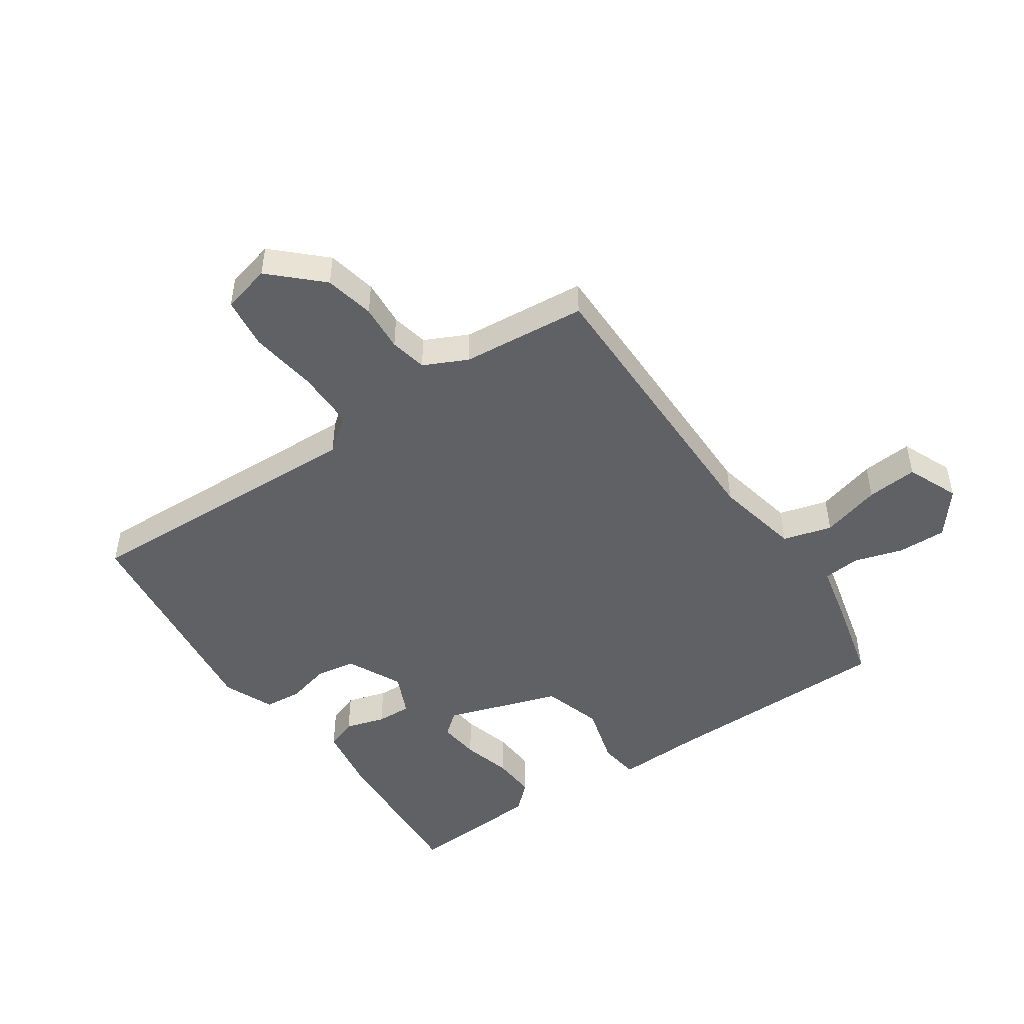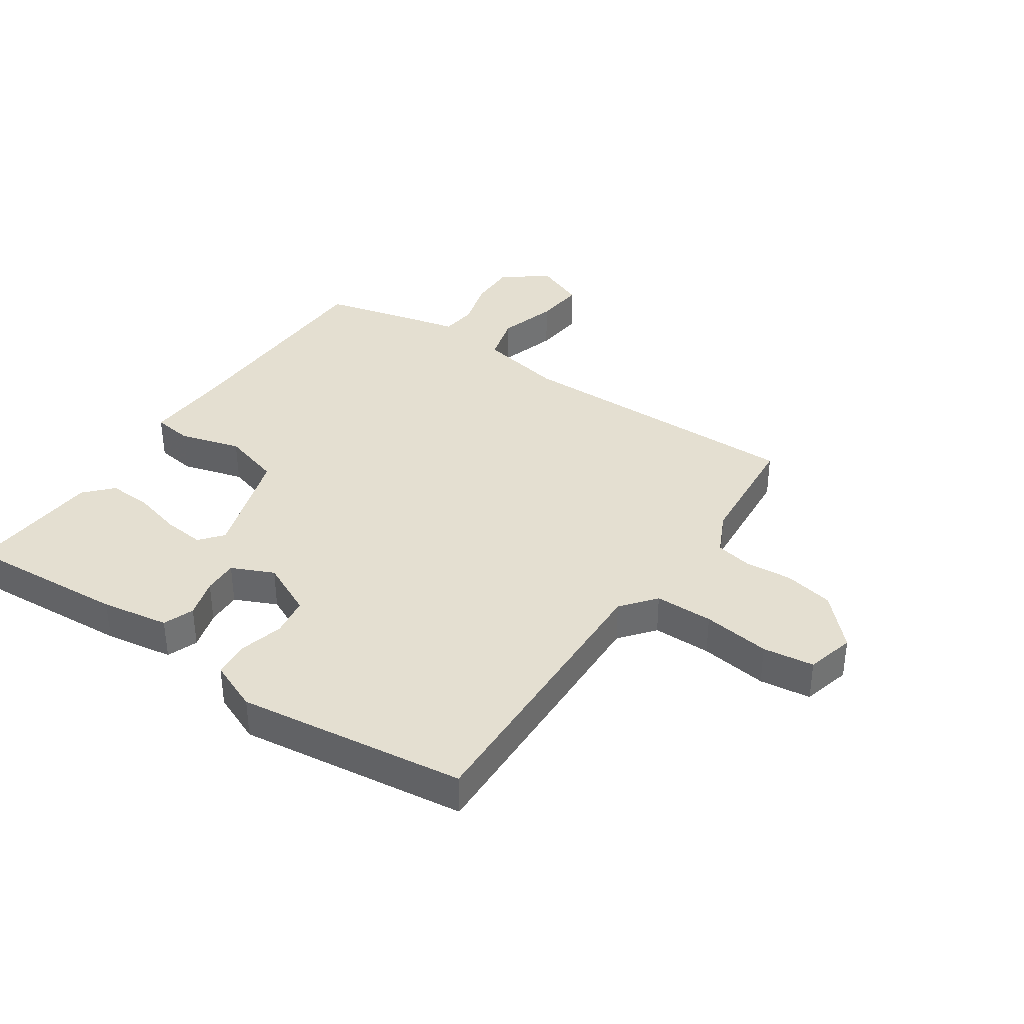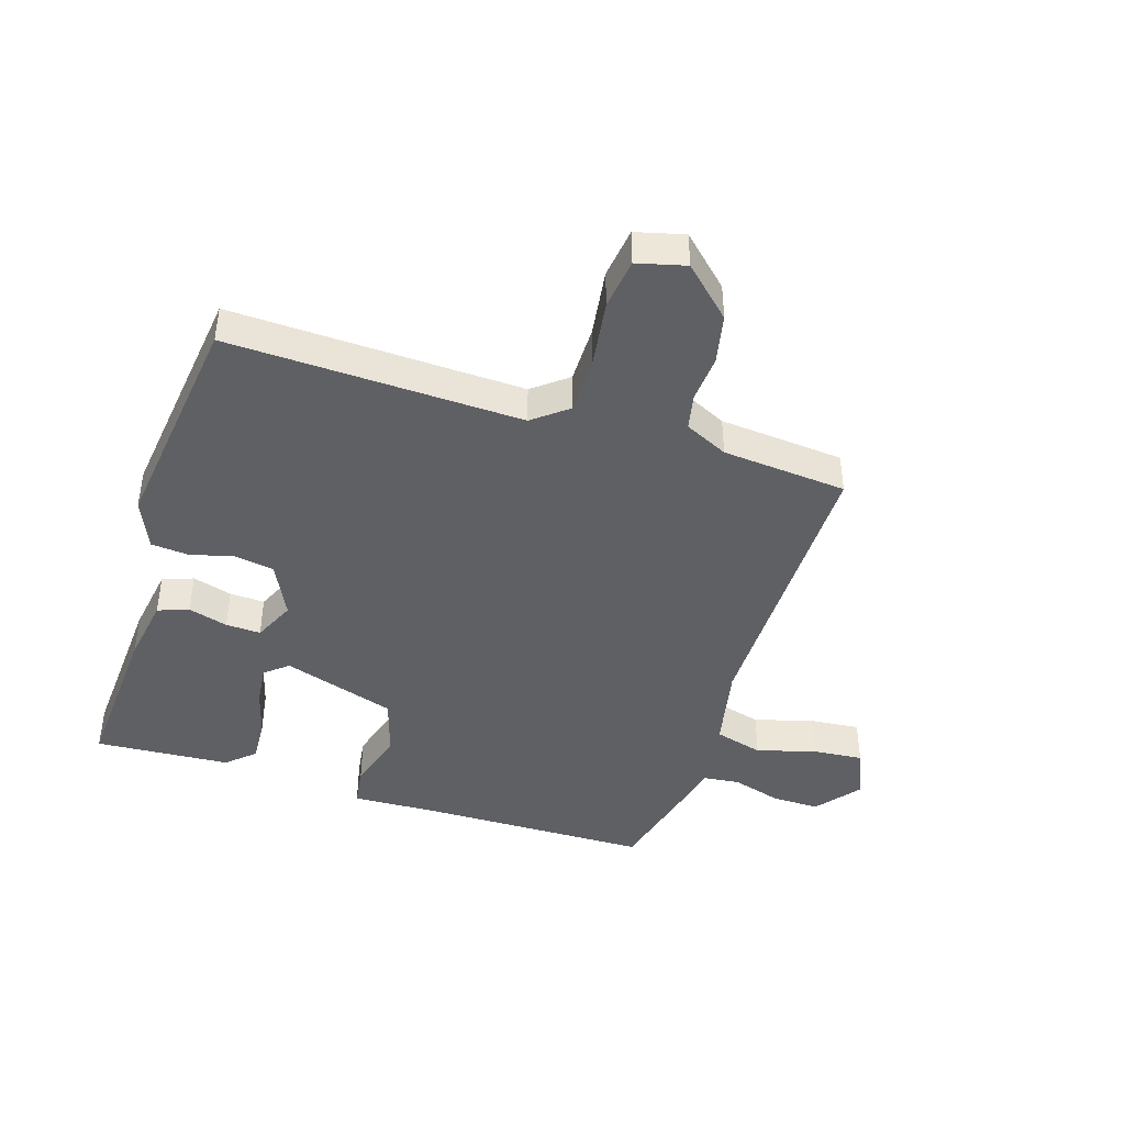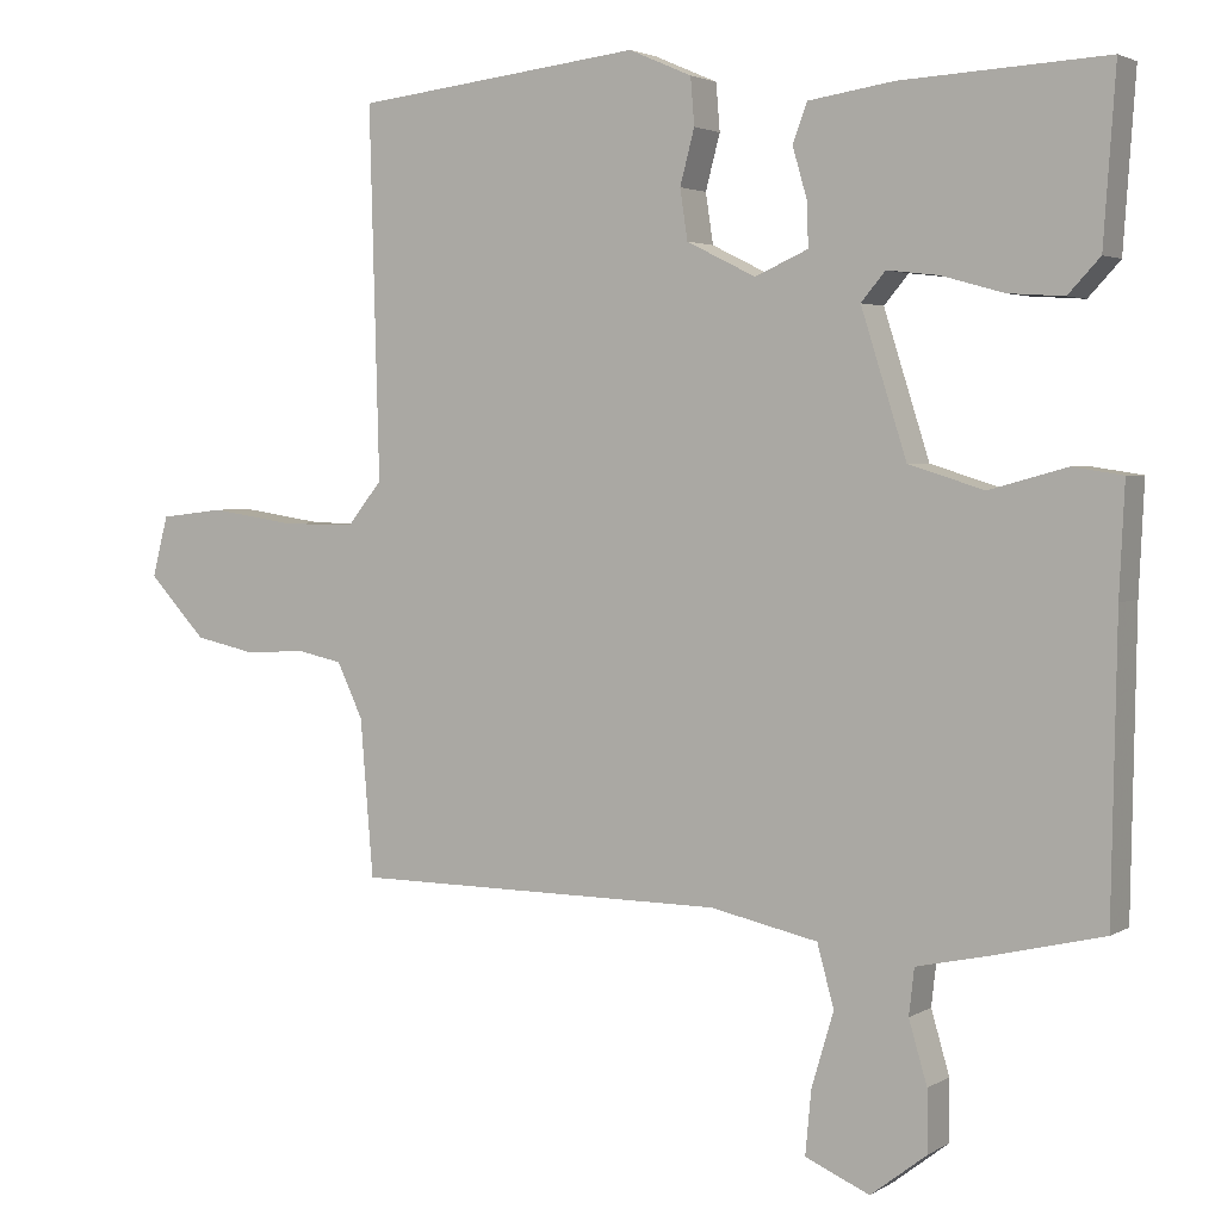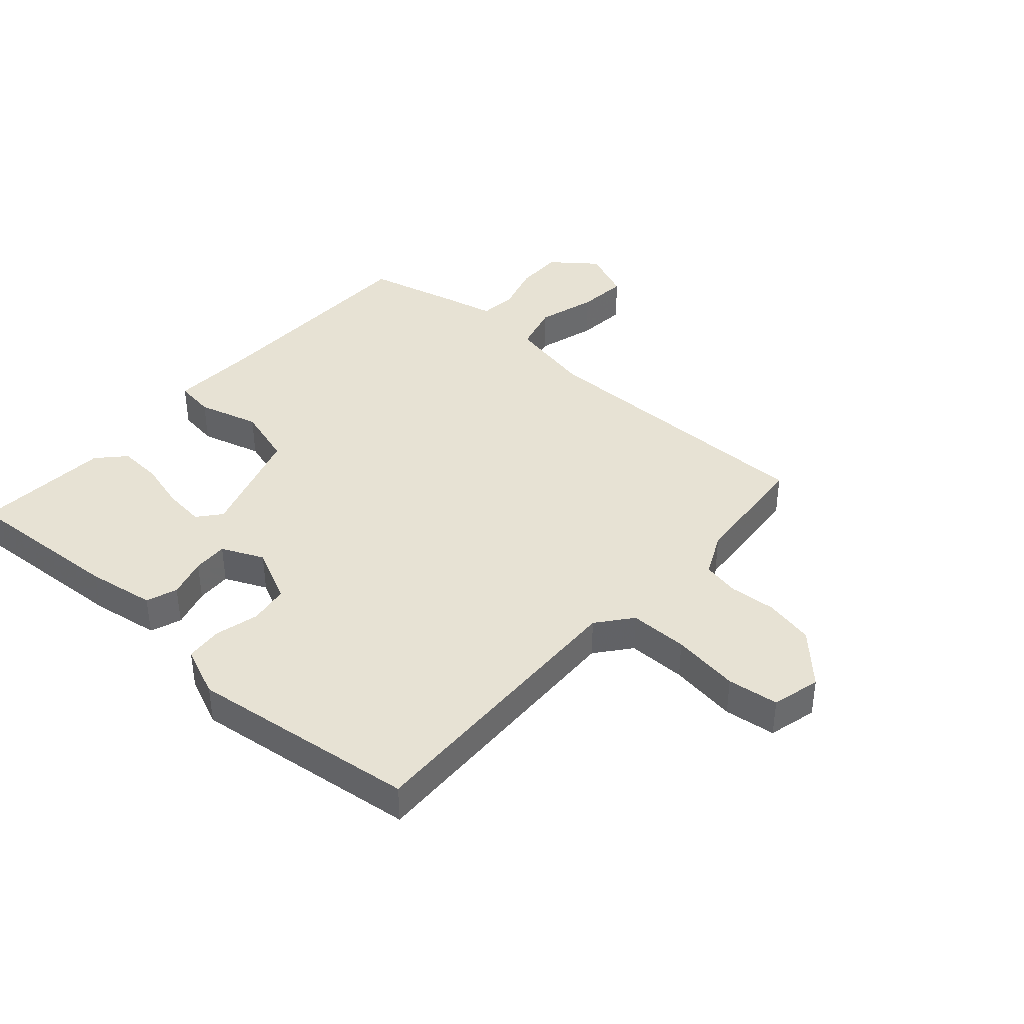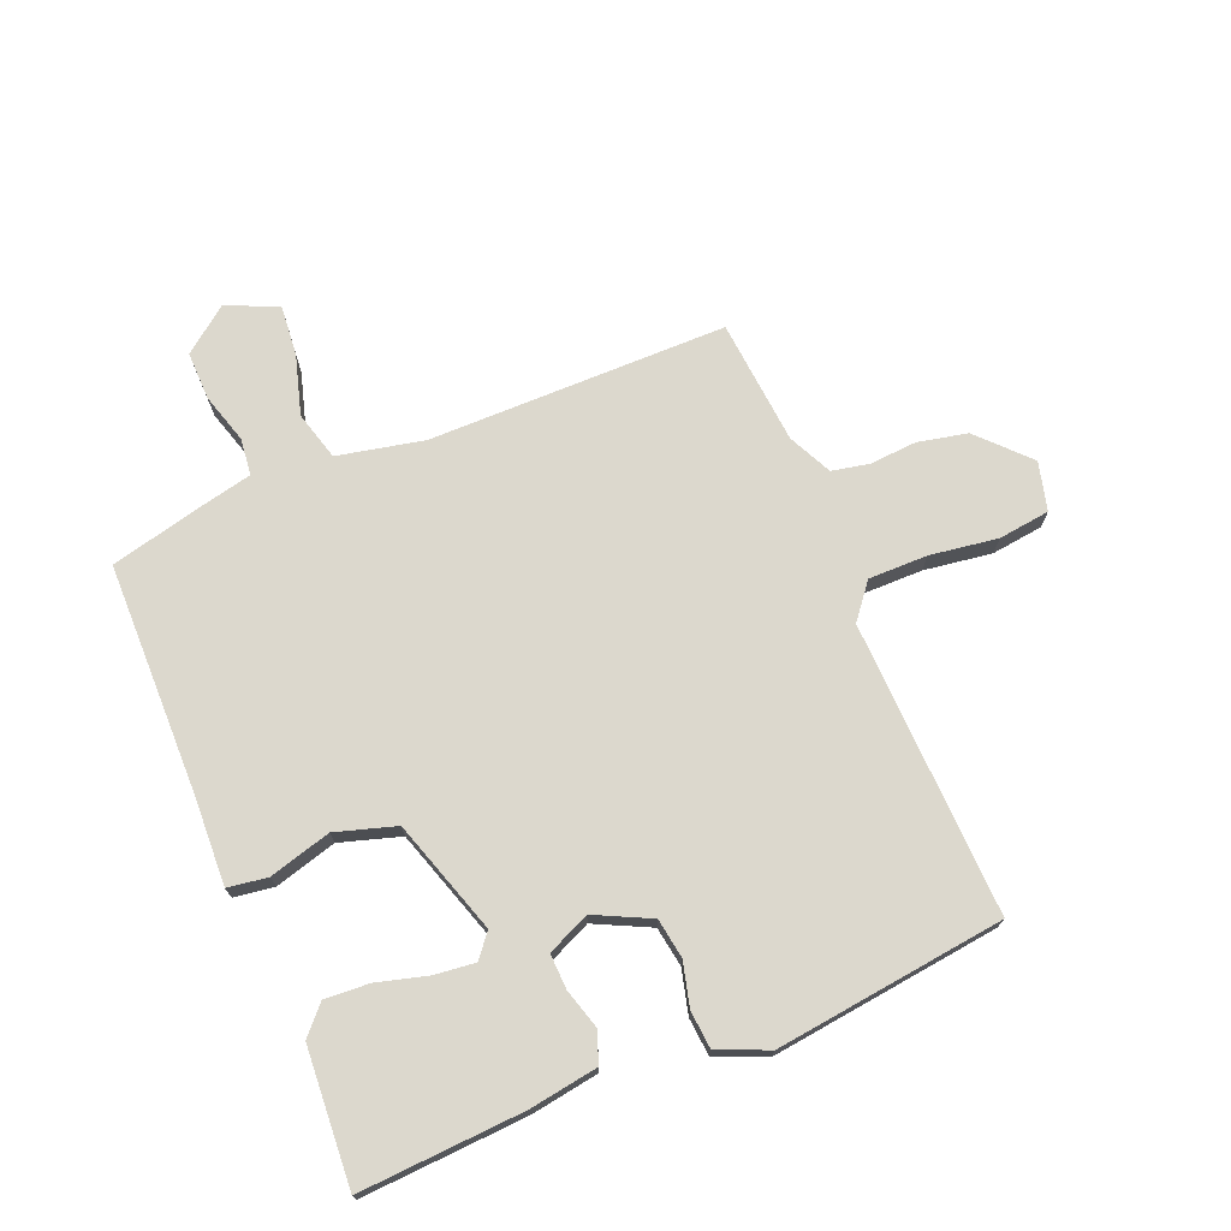
<metadata>
{"format":"obj","ext":"obj","renderer":"f3d","projection":"perspective","resolution":1024,"background":"white","views":[{"elev":-48.2,"azim":123.8,"up":"+Y"},{"elev":36.8,"azim":33.7,"up":"+Y"},{"elev":-42.9,"azim":71.9,"up":"+Y"},{"elev":3.0,"azim":-151.7,"up":"+Z"},{"elev":39.8,"azim":41.2,"up":"+Y"},{"elev":72.4,"azim":-22.8,"up":"+Y"}]}
</metadata>
<code>
v -0.5 0.07 0.5
v -0.23 0.07 0.486
v -0.117 0.07 0.469
v -0.098 0.07 0.418
v -0.117 0.07 0.352
v -0.119 0.07 0.294
v -0.049 0.07 0.263
v 0.042 0.07 0.308
v 0.052 0.07 0.374
v 0.033 0.07 0.446
v 0.038 0.07 0.508
v 0.121 0.07 0.544
v 0.5 0.07 0.5
v 0.487 0.07 0.015
v 0.533 0.07 -0.042
v 0.63 0.07 -0.041
v 0.742 0.07 -0.024
v 0.827 0.07 -0.034
v 0.848 0.07 -0.114
v 0.772 0.07 -0.195
v 0.69 0.07 -0.213
v 0.612 0.07 -0.208
v 0.551 0.07 -0.221
v 0.517 0.07 -0.293
v 0.5 0.07 -0.5
v 0.008 0.07 -0.504
v -0.134 0.07 -0.535
v -0.156 0.07 -0.616
v -0.127 0.07 -0.714
v -0.119 0.07 -0.798
v -0.204 0.07 -0.835
v -0.278 0.07 -0.778
v -0.277 0.07 -0.698
v -0.253 0.07 -0.616
v -0.26 0.07 -0.555
v -0.348 0.07 -0.536
v -0.5 0.07 -0.5
v -0.507 0.07 -0.118
v -0.514 0.07 0.026
v -0.448 0.07 0.036
v -0.346 0.07 0.008
v -0.247 0.07 0.039
v -0.187 0.07 0.228
v -0.219 0.07 0.266
v -0.287 0.07 0.258
v -0.369 0.07 0.235
v -0.442 0.07 0.23
v -0.484 0.07 0.275
v -0.5 0 0.5
v -0.23 0 0.486
v -0.117 0 0.469
v -0.098 0 0.418
v -0.117 0 0.352
v -0.119 0 0.294
v -0.049 0 0.263
v 0.042 0 0.308
v 0.052 0 0.374
v 0.033 0 0.446
v 0.038 0 0.508
v 0.121 0 0.544
v 0.5 0 0.5
v 0.487 0 0.015
v 0.533 0 -0.042
v 0.63 0 -0.041
v 0.742 0 -0.024
v 0.827 0 -0.034
v 0.848 0 -0.114
v 0.772 0 -0.195
v 0.69 0 -0.213
v 0.612 0 -0.208
v 0.551 0 -0.221
v 0.517 0 -0.293
v 0.5 0 -0.5
v 0.008 0 -0.504
v -0.134 0 -0.535
v -0.156 0 -0.616
v -0.127 0 -0.714
v -0.119 0 -0.798
v -0.204 0 -0.835
v -0.278 0 -0.778
v -0.277 0 -0.698
v -0.253 0 -0.616
v -0.26 0 -0.555
v -0.348 0 -0.536
v -0.5 0 -0.5
v -0.507 0 -0.118
v -0.514 0 0.026
v -0.448 0 0.036
v -0.346 0 0.008
v -0.247 0 0.039
v -0.187 0 0.228
v -0.219 0 0.266
v -0.287 0 0.258
v -0.369 0 0.235
v -0.442 0 0.23
v -0.484 0 0.275
f 3 4 5
f 2 3 5
f 1 2 5
f 48 1 5
f 47 48 5
f 46 47 5
f 45 46 5
f 44 45 5 6
f 43 44 6 7
f 42 43 7
f 38 39 40 41
f 38 41 42
f 37 38 42
f 36 37 42
f 35 36 42
f 42 7 8
f 35 42 8
f 34 35 8
f 32 33 34
f 31 32 34
f 30 31 34
f 29 30 34
f 28 29 34
f 27 28 34 8
f 24 25 26
f 26 27 8
f 24 26 8
f 23 24 8
f 20 21 22
f 19 20 22
f 18 19 22
f 17 18 22
f 16 17 22
f 15 16 22 23
f 23 8 9
f 15 23 9
f 14 15 9
f 12 13 14
f 11 12 14
f 10 11 14
f 9 10 14
f 53 52 51
f 53 51 50
f 53 50 49
f 53 49 96
f 53 96 95
f 53 95 94
f 53 94 93
f 54 53 93 92
f 55 54 92 91
f 55 91 90
f 89 88 87 86
f 90 89 86
f 90 86 85
f 90 85 84
f 90 84 83
f 56 55 90
f 56 90 83
f 56 83 82
f 82 81 80
f 82 80 79
f 82 79 78
f 82 78 77
f 82 77 76
f 56 82 76 75
f 74 73 72
f 56 75 74
f 56 74 72
f 56 72 71
f 70 69 68
f 70 68 67
f 70 67 66
f 70 66 65
f 70 65 64
f 71 70 64 63
f 57 56 71
f 57 71 63
f 57 63 62
f 62 61 60
f 62 60 59
f 62 59 58
f 62 58 57
f 1 49 50 2
f 2 50 51 3
f 3 51 52 4
f 4 52 53 5
f 5 53 54 6
f 6 54 55 7
f 7 55 56 8
f 8 56 57 9
f 9 57 58 10
f 10 58 59 11
f 11 59 60 12
f 12 60 61 13
f 13 61 62 14
f 14 62 63 15
f 15 63 64 16
f 16 64 65 17
f 17 65 66 18
f 18 66 67 19
f 19 67 68 20
f 20 68 69 21
f 21 69 70 22
f 22 70 71 23
f 23 71 72 24
f 24 72 73 25
f 25 73 74 26
f 26 74 75 27
f 27 75 76 28
f 28 76 77 29
f 29 77 78 30
f 30 78 79 31
f 31 79 80 32
f 32 80 81 33
f 33 81 82 34
f 34 82 83 35
f 35 83 84 36
f 36 84 85 37
f 37 85 86 38
f 38 86 87 39
f 39 87 88 40
f 40 88 89 41
f 41 89 90 42
f 42 90 91 43
f 43 91 92 44
f 44 92 93 45
f 45 93 94 46
f 46 94 95 47
f 47 95 96 48
f 48 96 49 1

</code>
